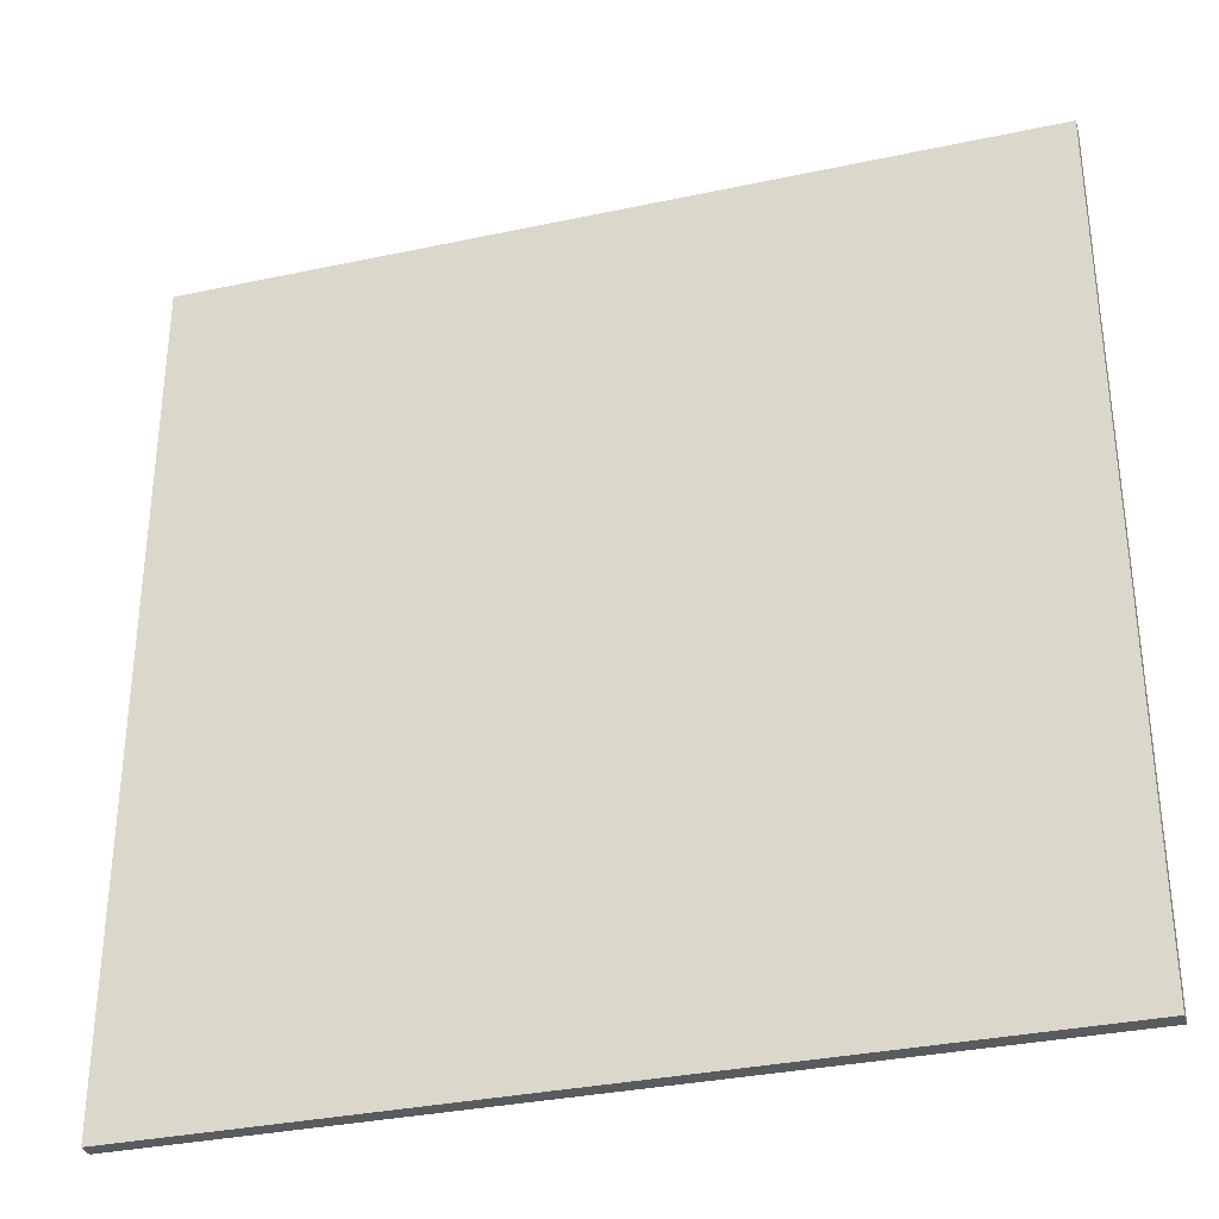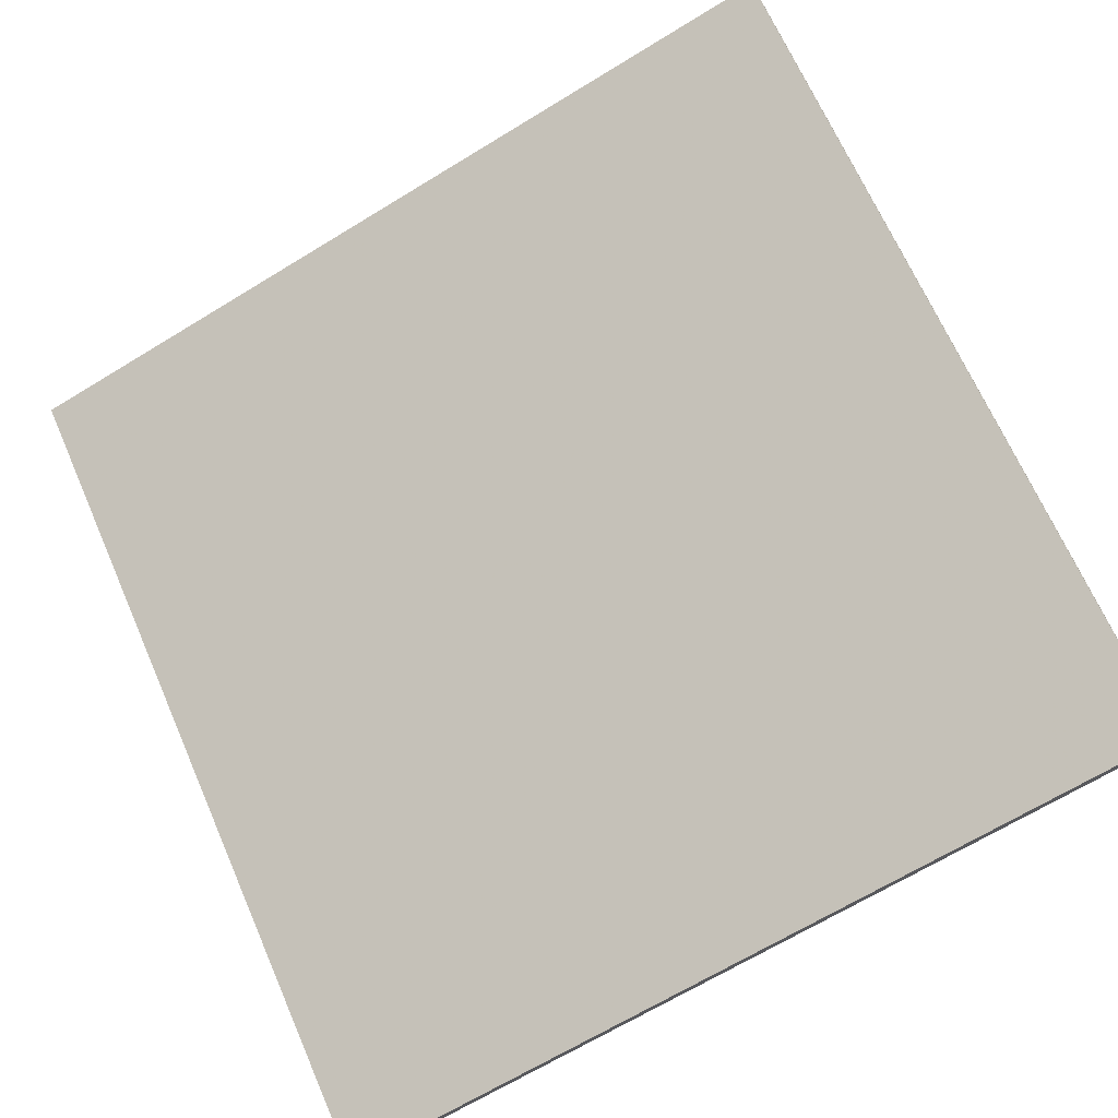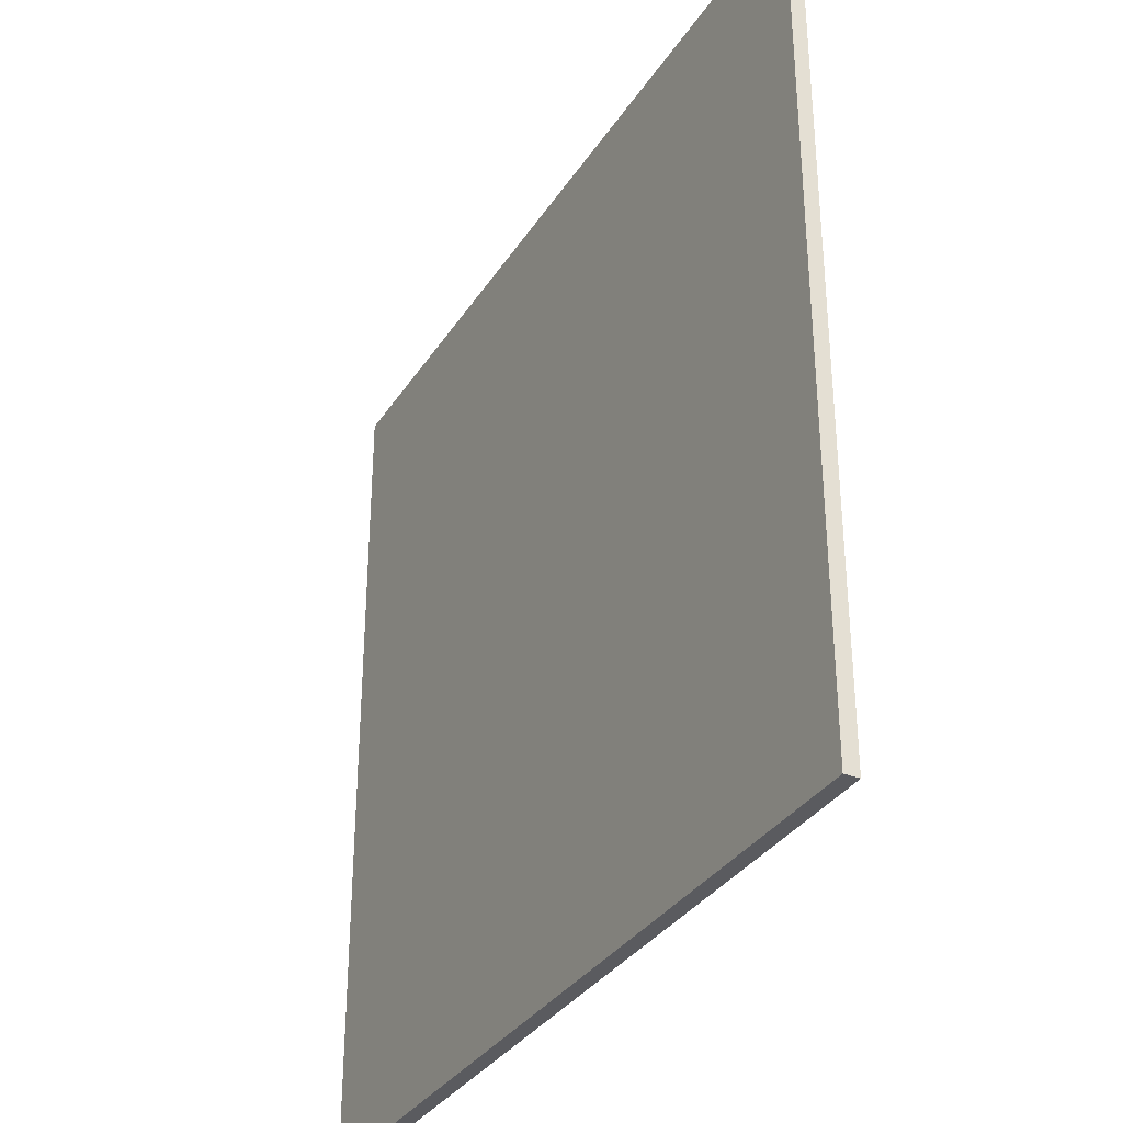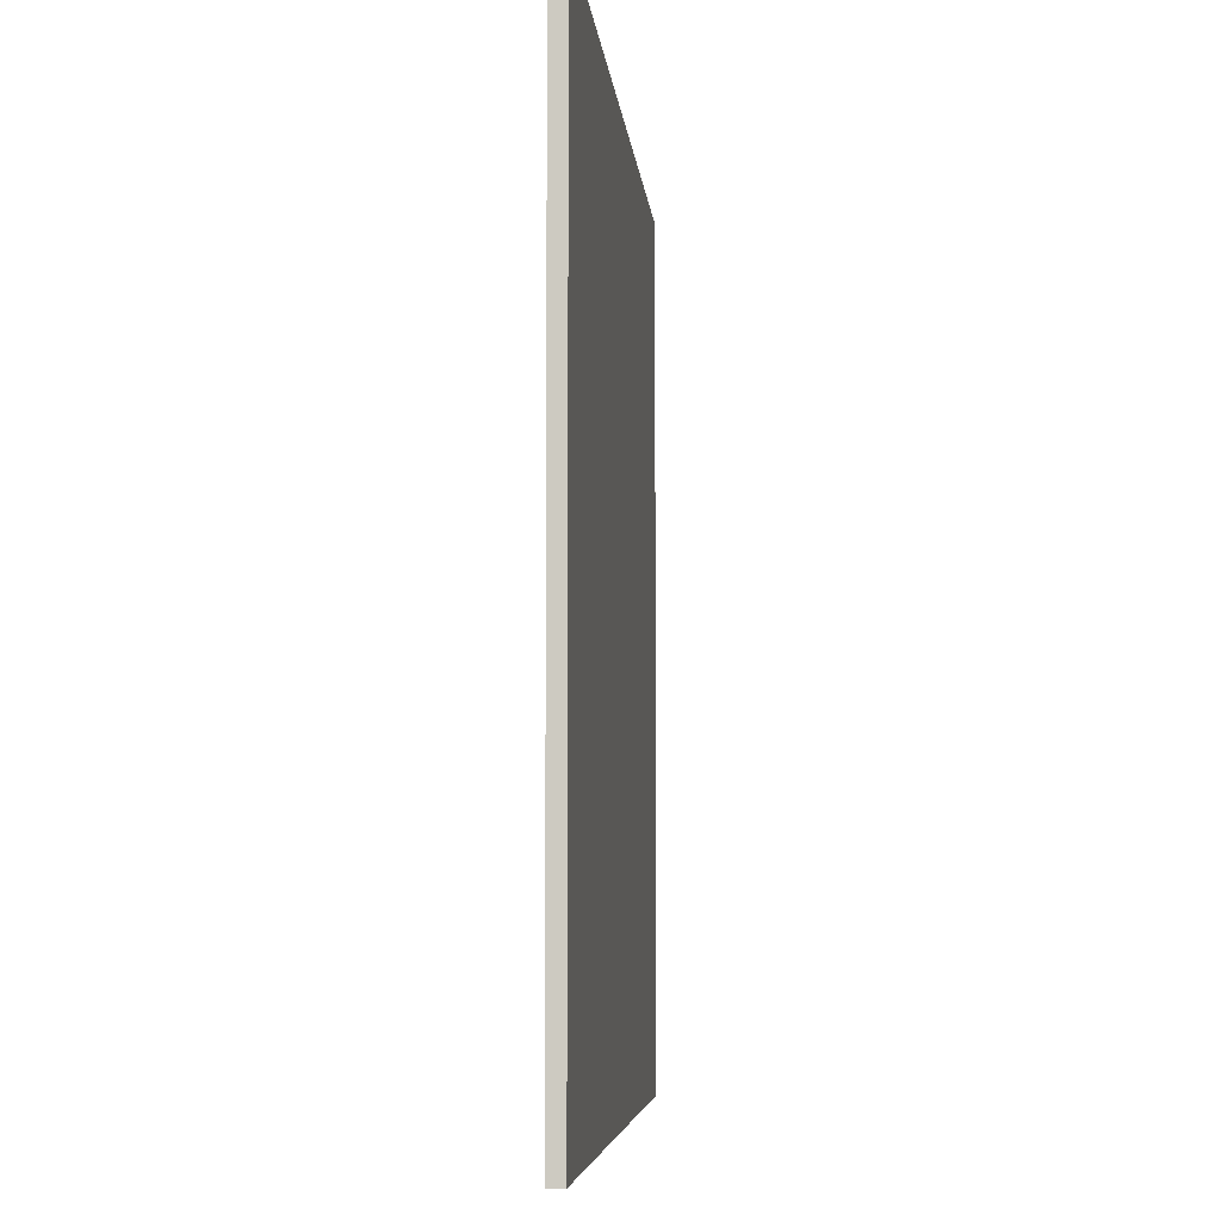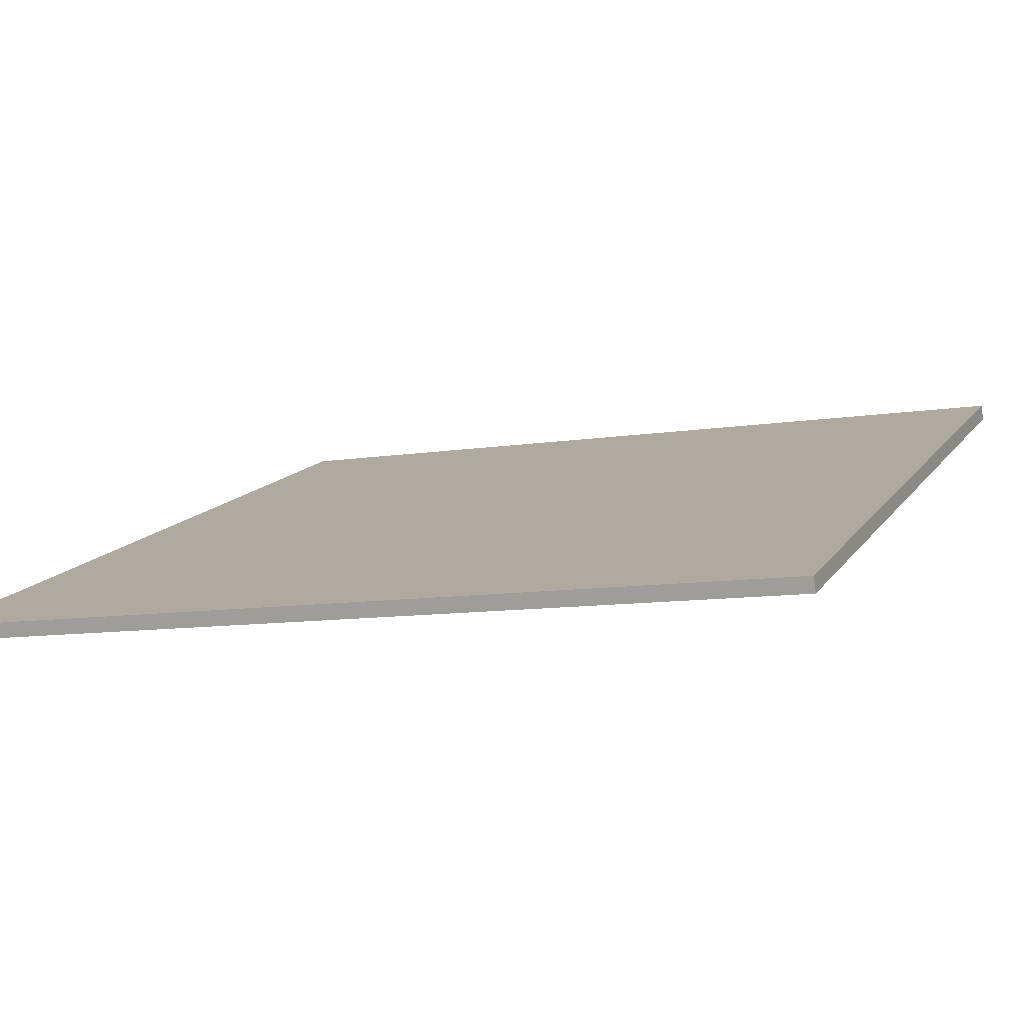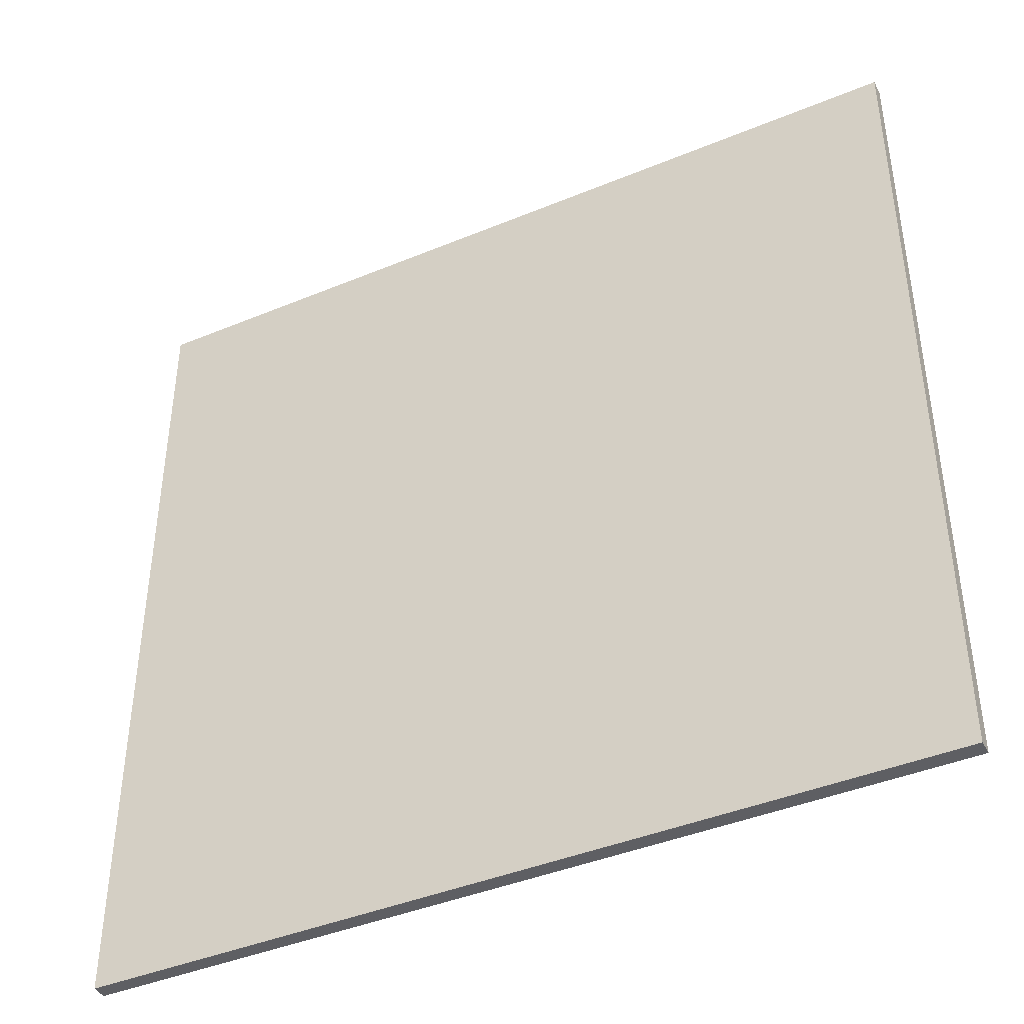
<metadata>
{"format":"obj","ext":"obj","renderer":"f3d","projection":"perspective","resolution":1024,"background":"white","views":[{"elev":-33.2,"azim":175.1,"up":"+Z"},{"elev":67.8,"azim":156.4,"up":"+Y"},{"elev":-33.5,"azim":40.8,"up":"+Z"},{"elev":-5.6,"azim":73.6,"up":"+Z"},{"elev":-10.2,"azim":112.2,"up":"+Y"},{"elev":-42.0,"azim":-174.8,"up":"+Z"}]}
</metadata>
<code>
v -37.9 61.32 -4.097
v -37.9 61.32 4.097
v -37.85 61.45 -4.097
v -37.85 61.45 4.097
v -45.54 64.29 -4.097
v -45.54 64.29 4.097
v -45.49 64.43 -4.097
v -45.49 64.43 4.097
f 1 3 4
f 4 2 1
f 5 6 8
f 8 7 5
f 1 2 6
f 6 5 1
f 3 7 8
f 8 4 3
f 1 5 7
f 7 3 1
f 2 4 8
f 8 6 2

</code>
